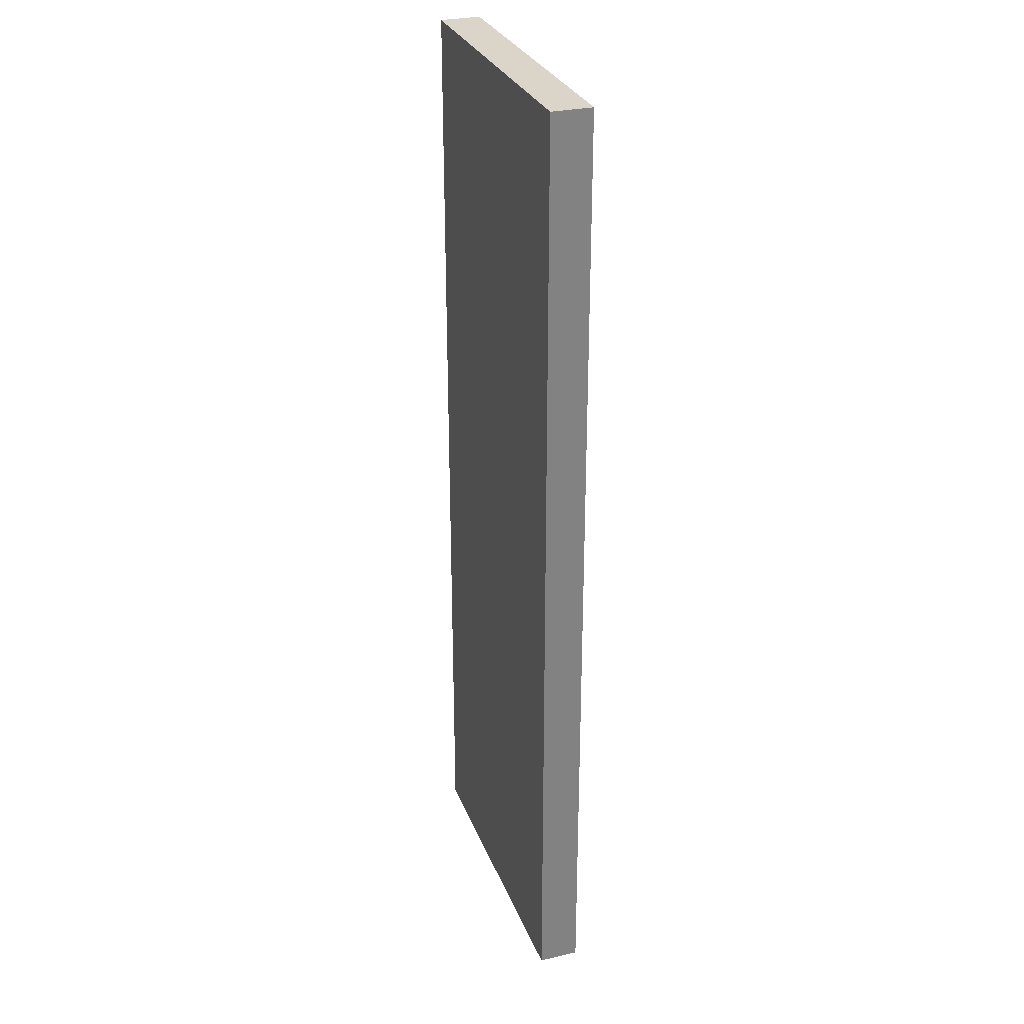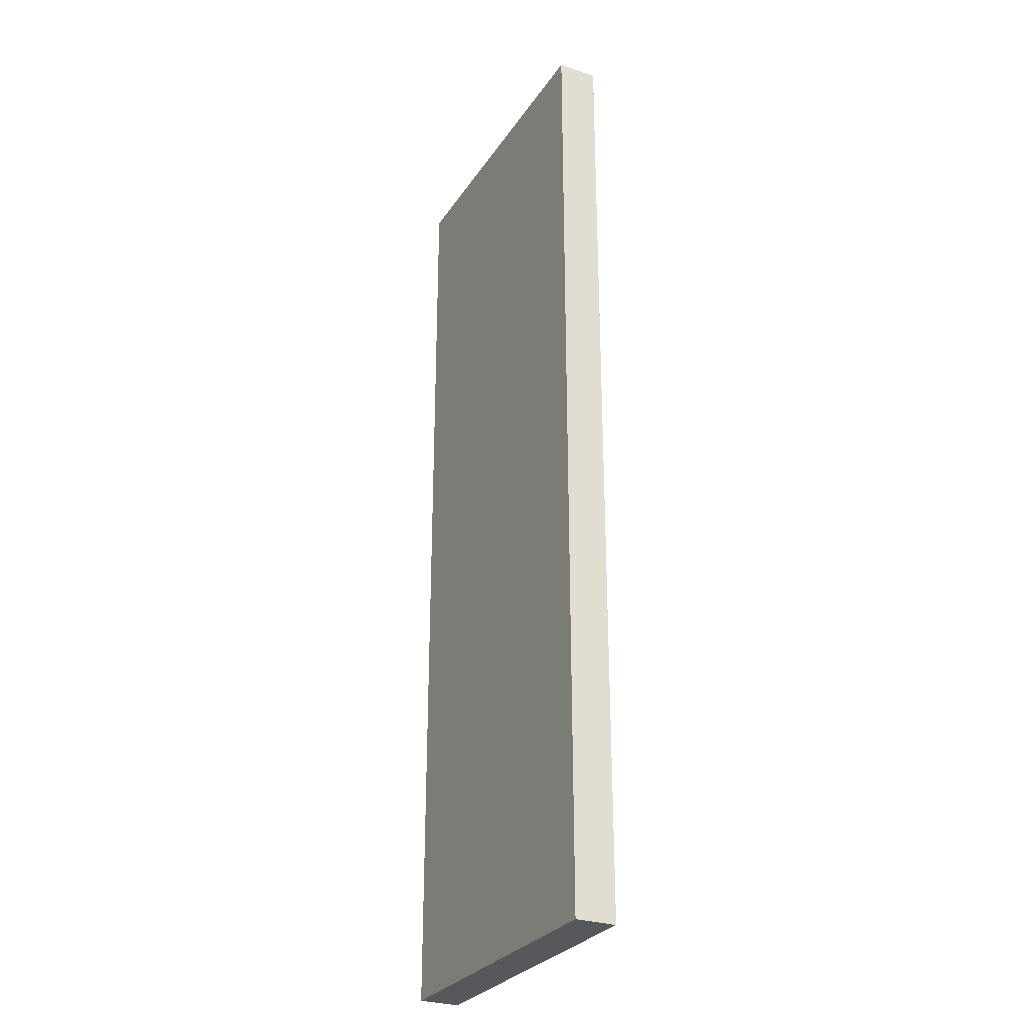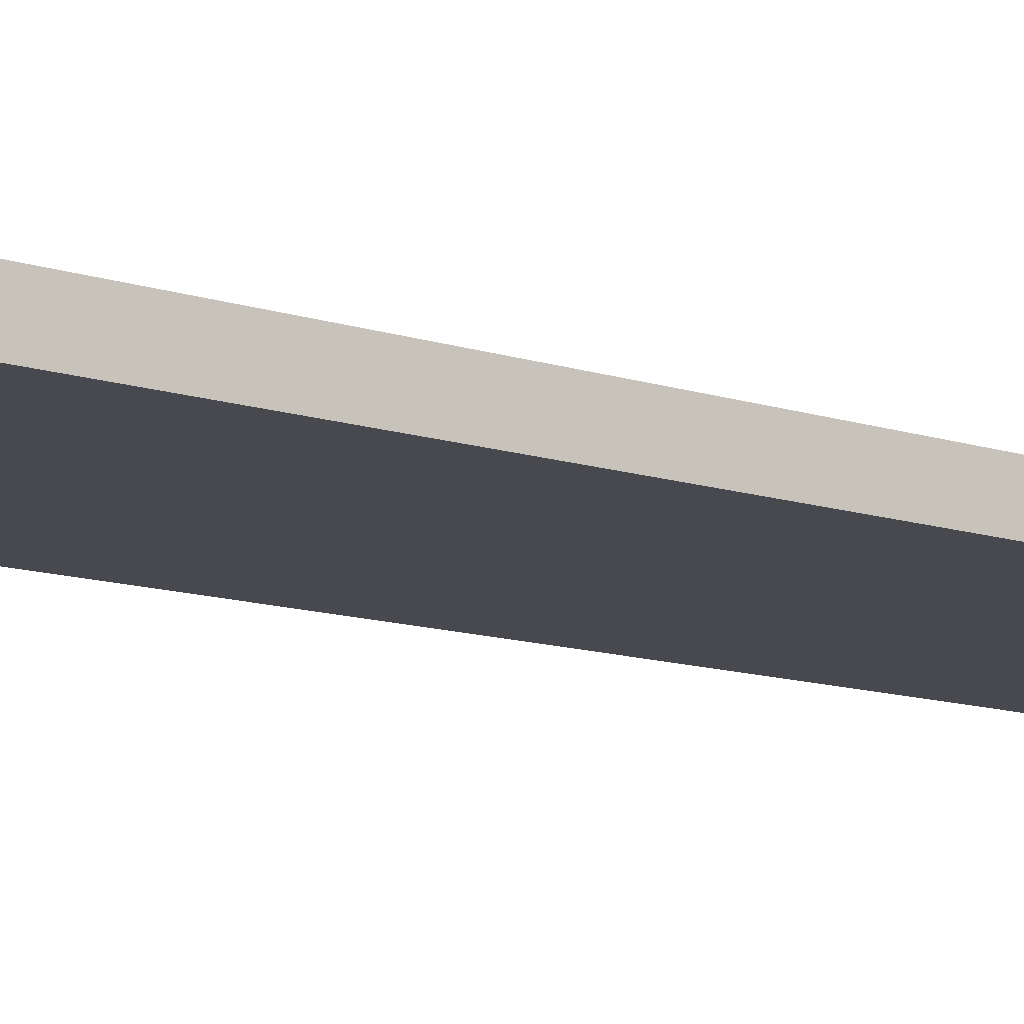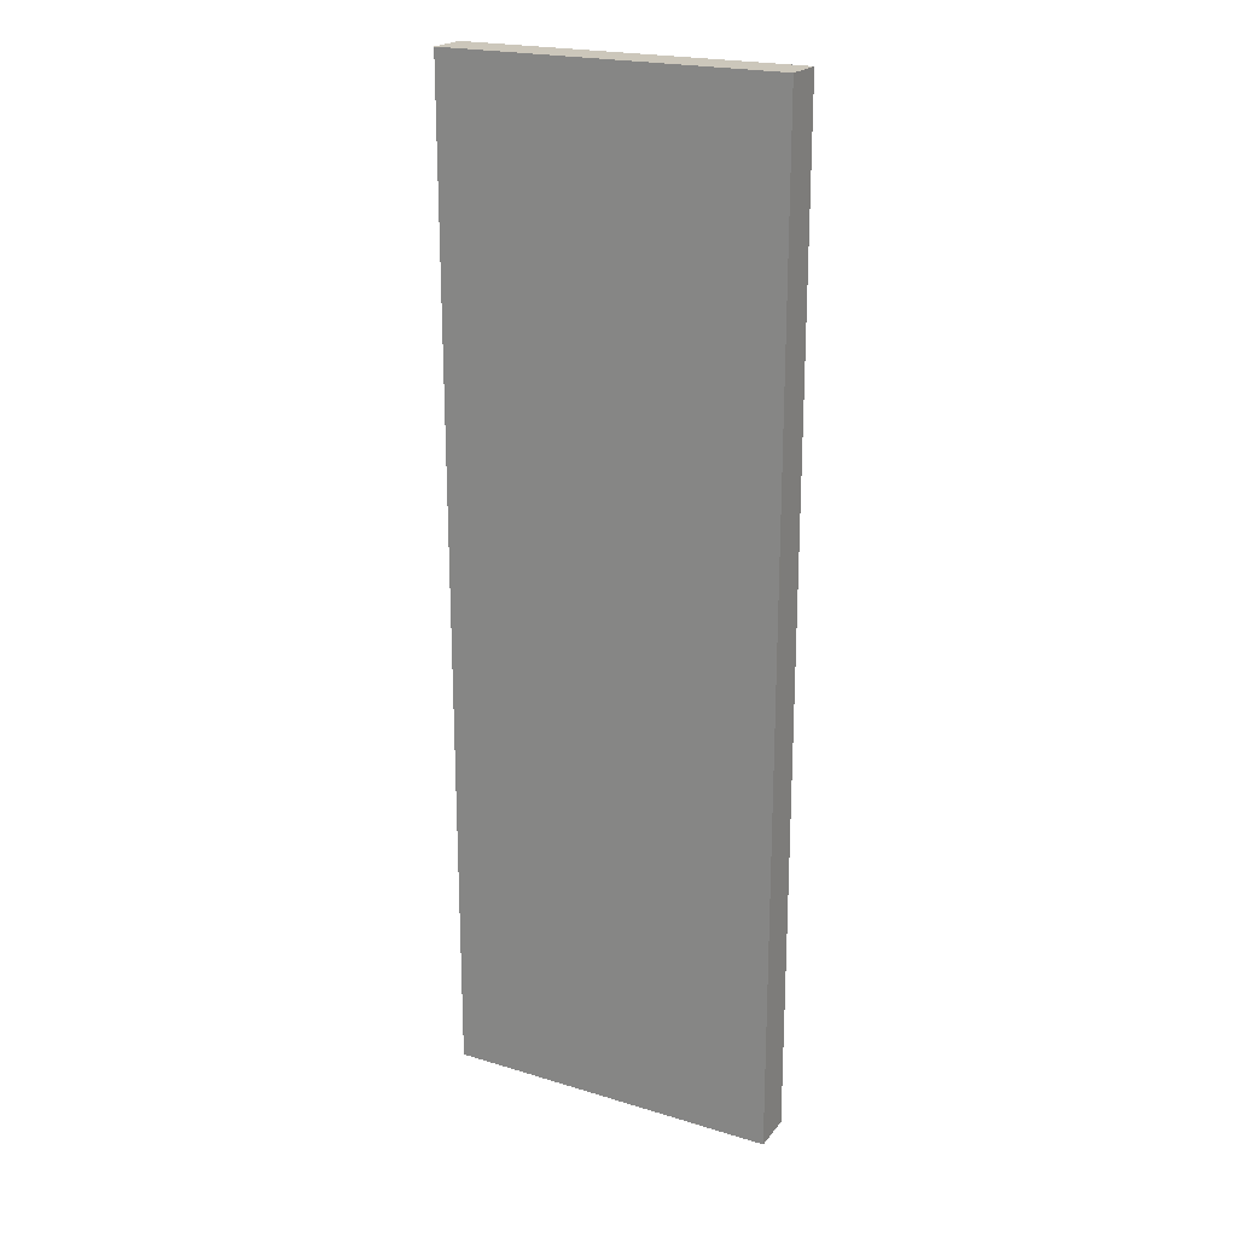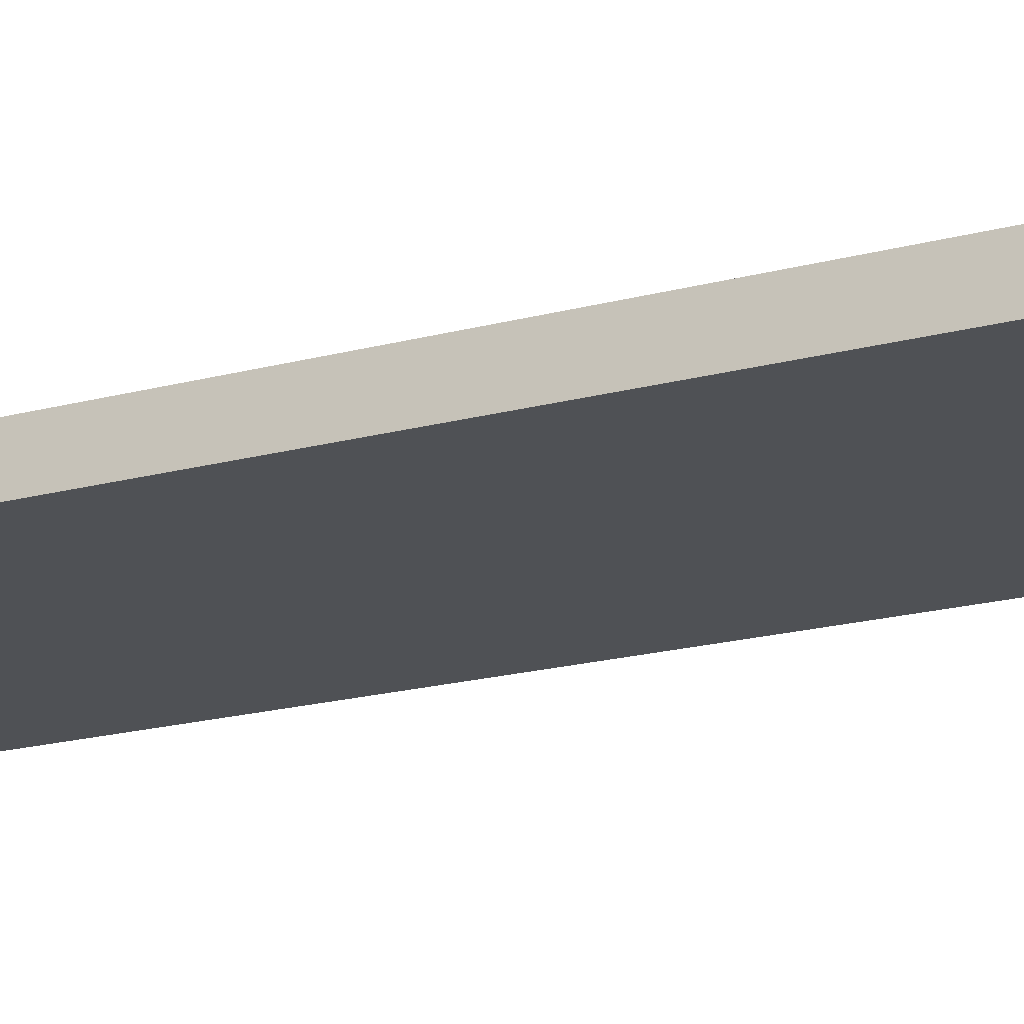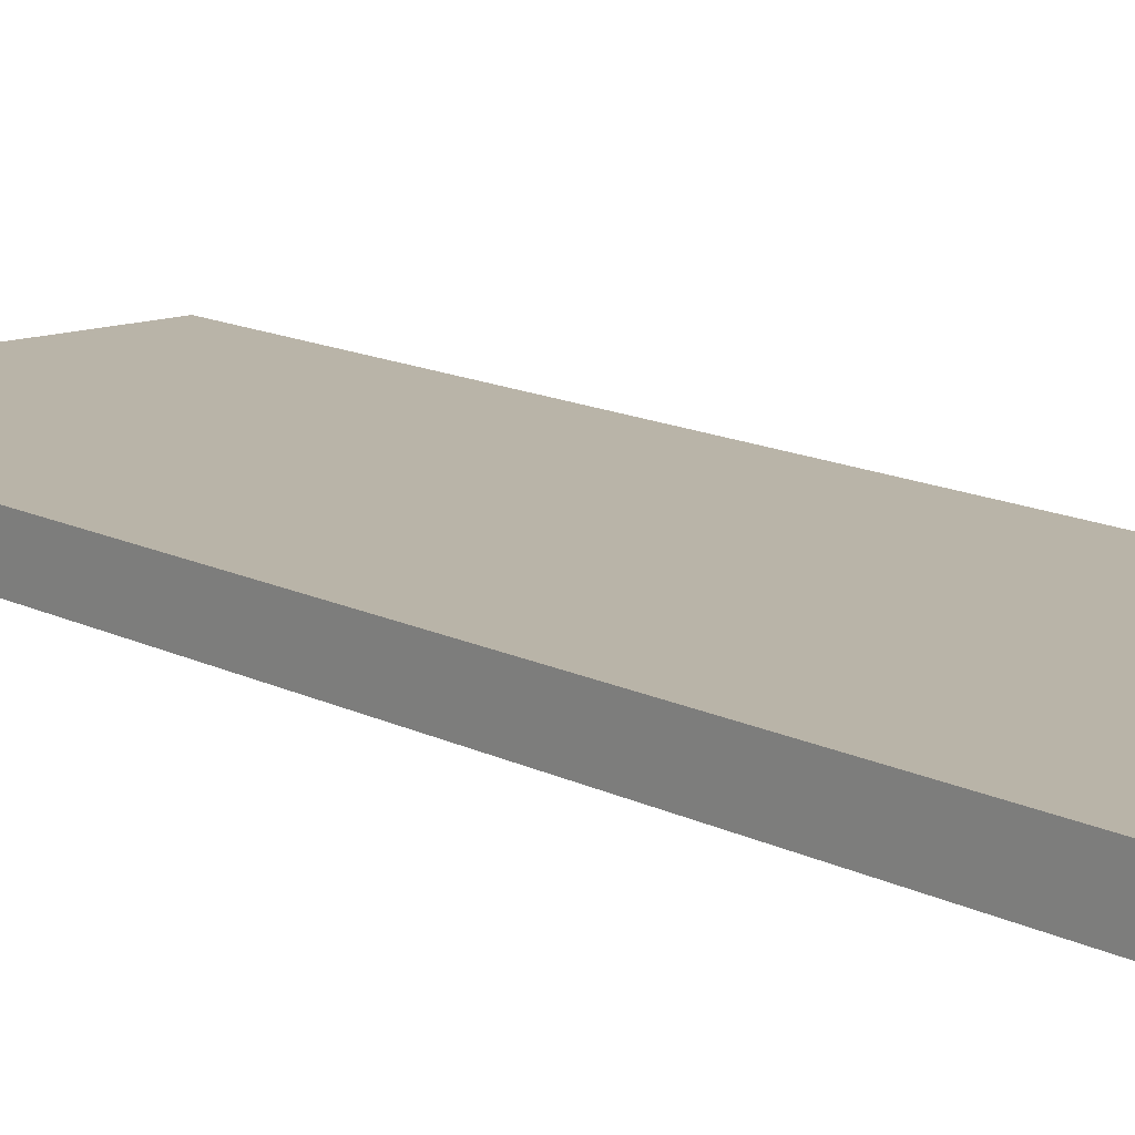
<metadata>
{"format":"obj","ext":"obj","renderer":"f3d","projection":"perspective","resolution":1024,"background":"white","views":[{"elev":29.3,"azim":-108.8,"up":"+Z"},{"elev":-28.5,"azim":63.1,"up":"+Z"},{"elev":-12.6,"azim":52.9,"up":"+Y"},{"elev":21.7,"azim":-152.1,"up":"+Z"},{"elev":-19.8,"azim":116.4,"up":"+Y"},{"elev":13.2,"azim":139.7,"up":"+Y"}]}
</metadata>
<code>
v -2944 -2032 -272
v -2880 -2040 -272
v -2944 -2040 -272
v -2880 -2032 -272
v -2944 -2040 -80
v -2880 -2032 -80
v -2944 -2032 -80
v -2880 -2040 -80
f 1 2 3
f 1 4 2
f 5 6 7
f 5 8 6
f 6 2 4
f 6 8 2
f 5 1 3
f 5 7 1
f 7 4 1
f 7 6 4
f 8 3 2
f 8 5 3

</code>
